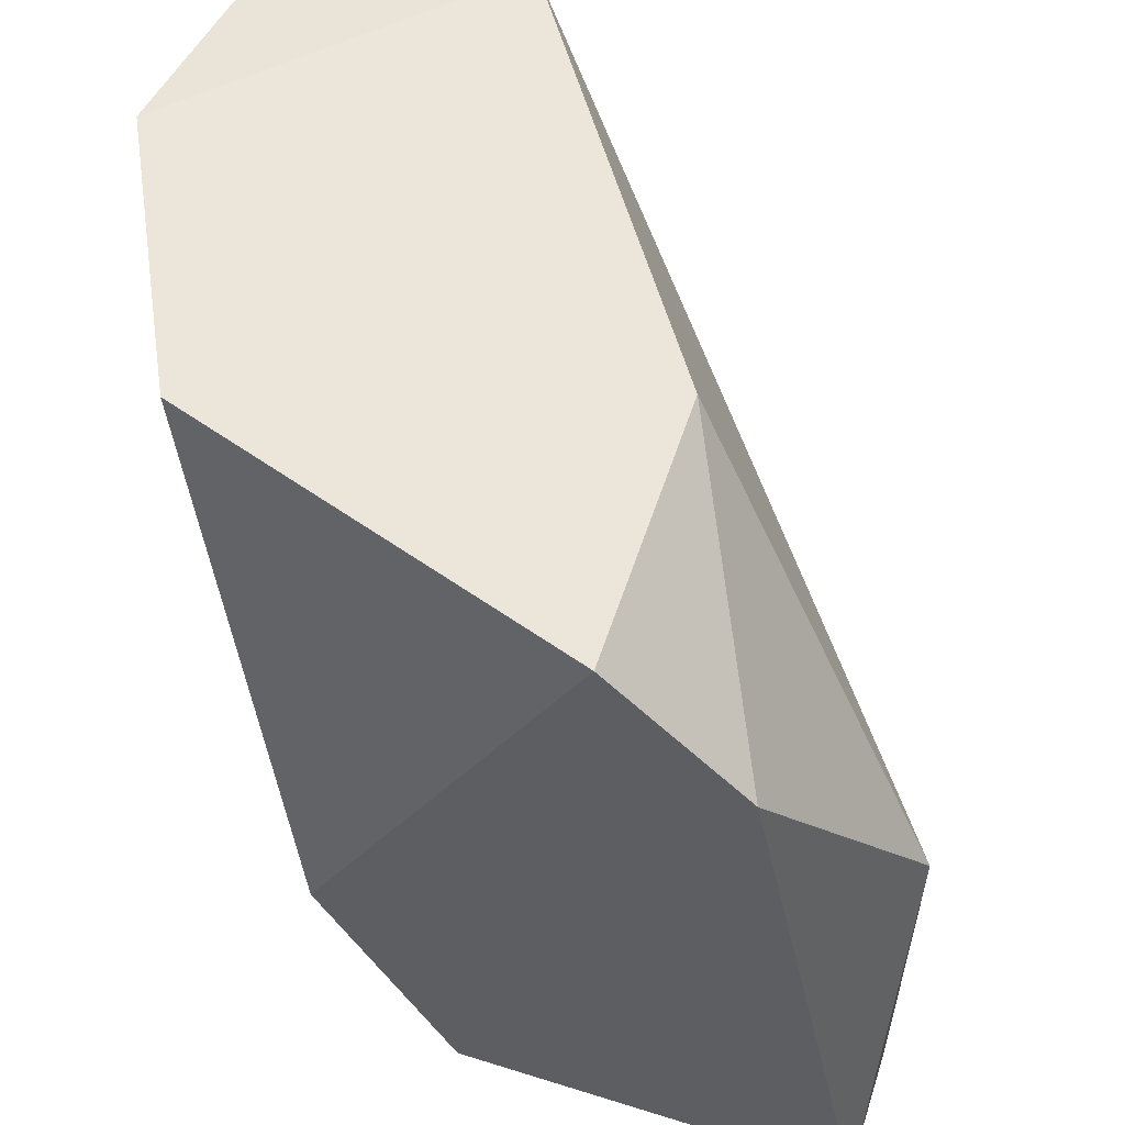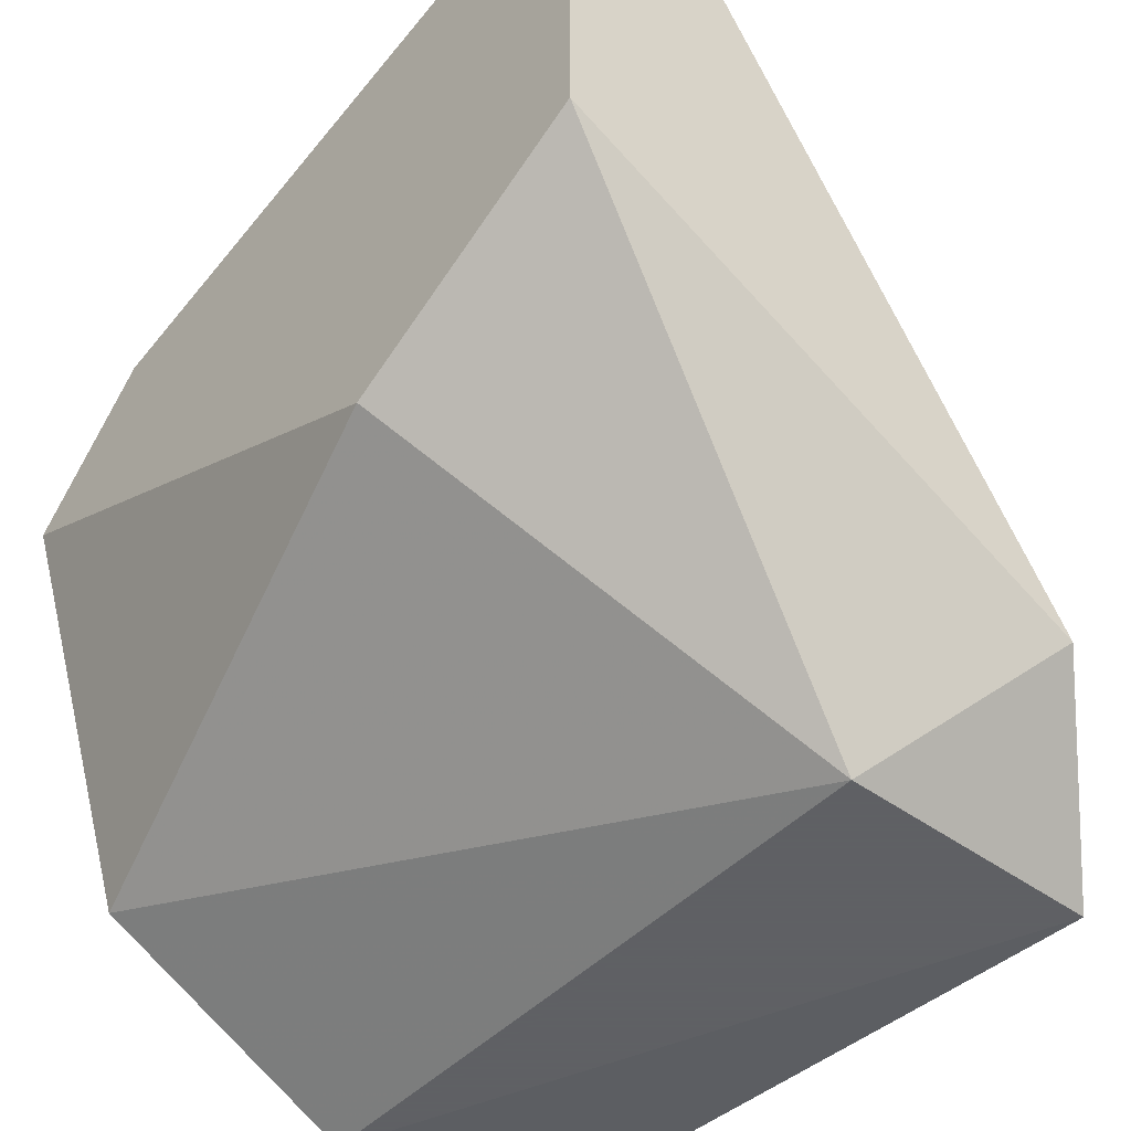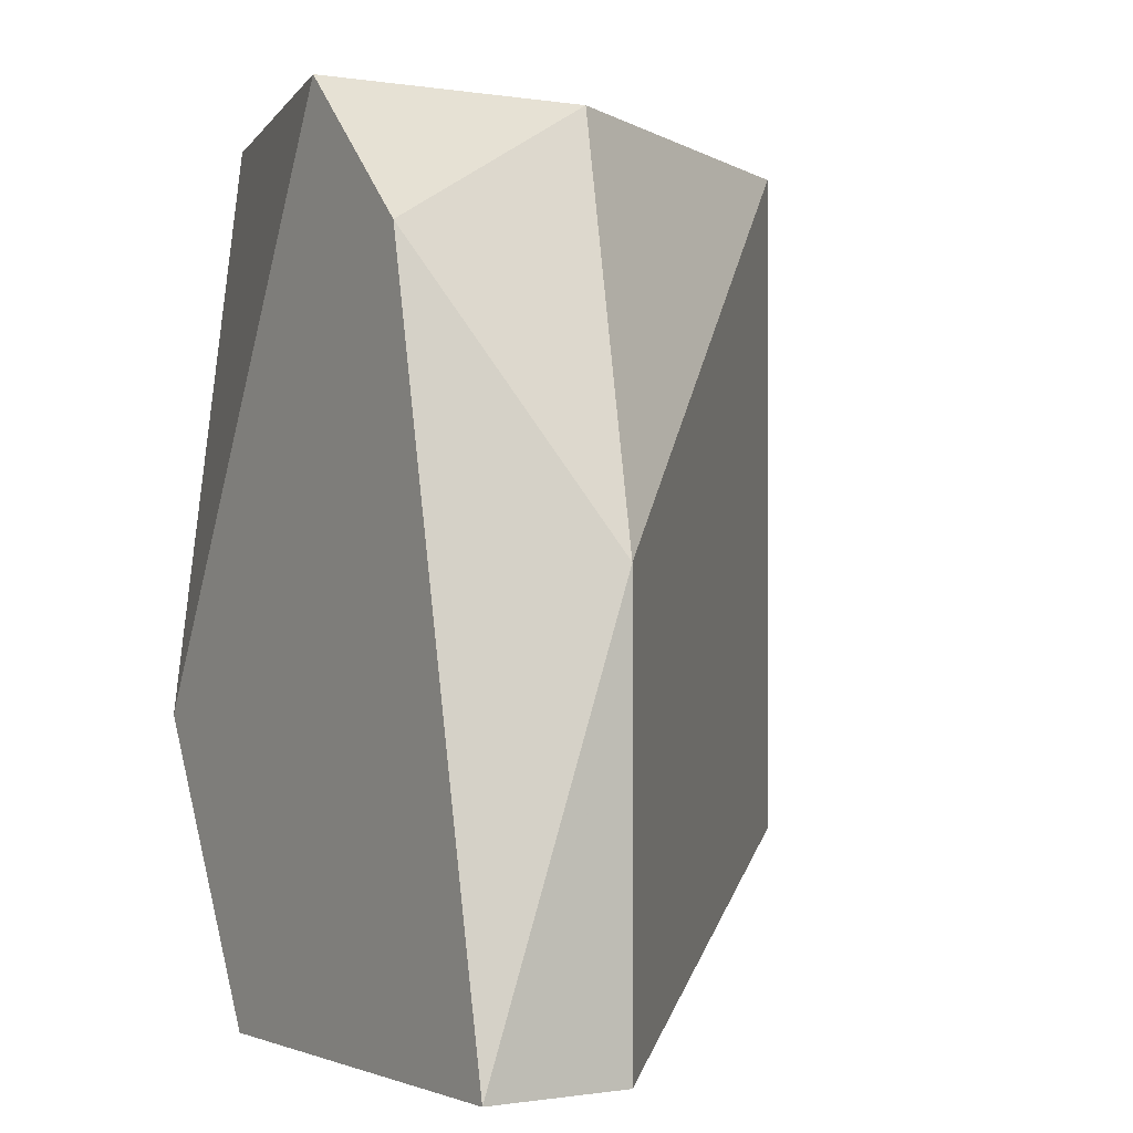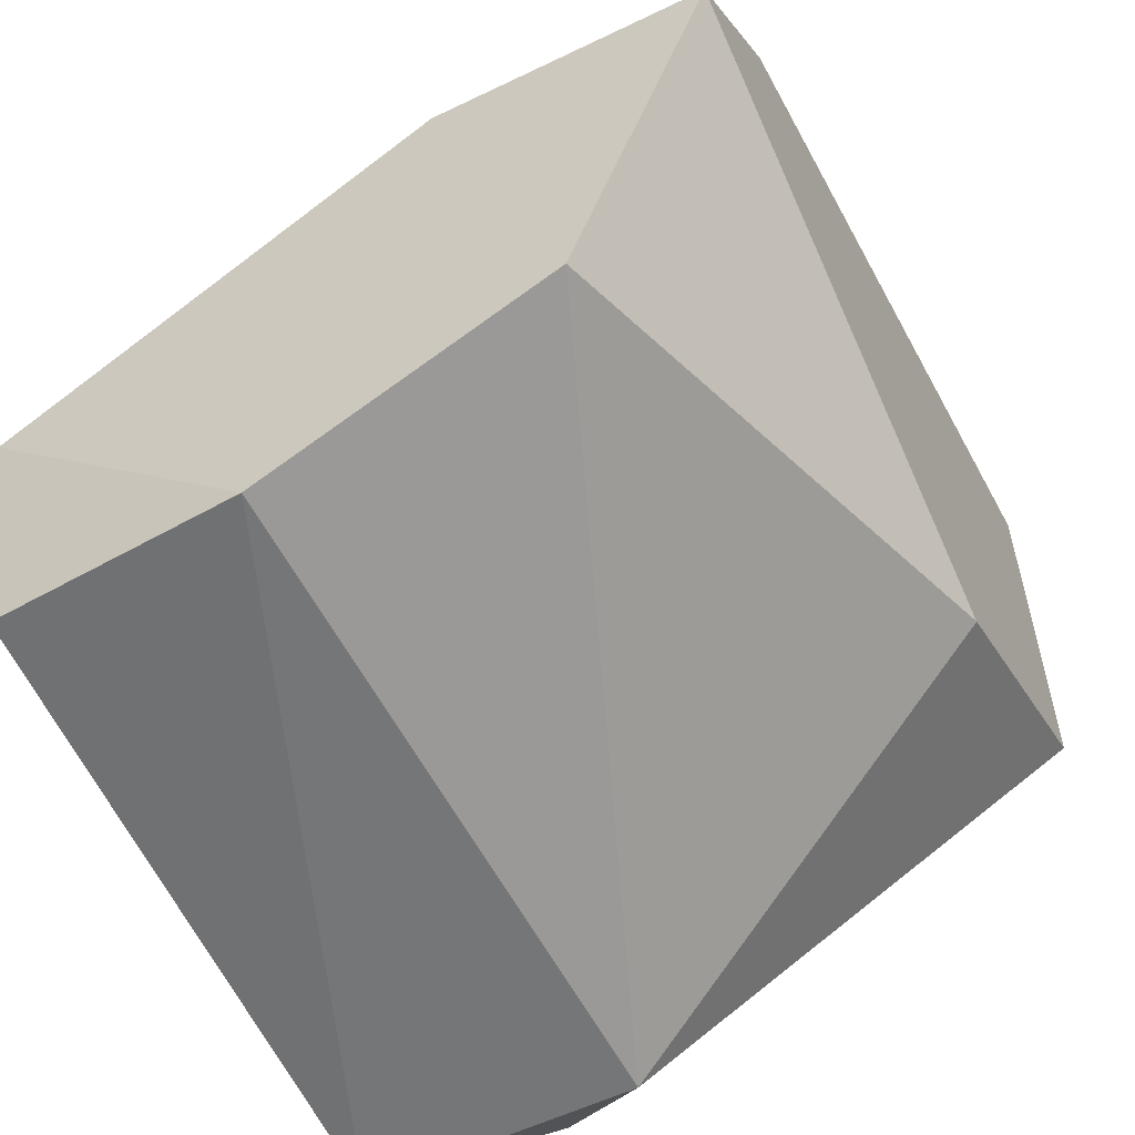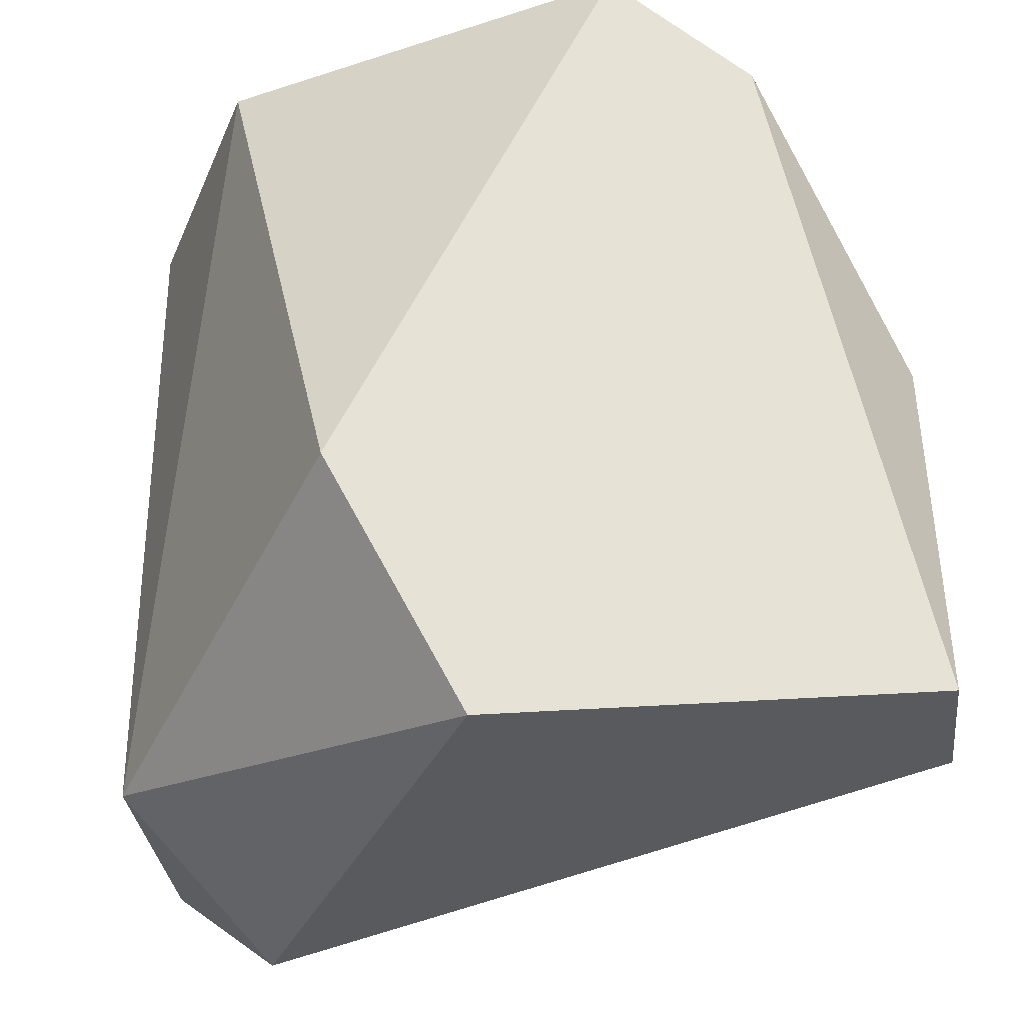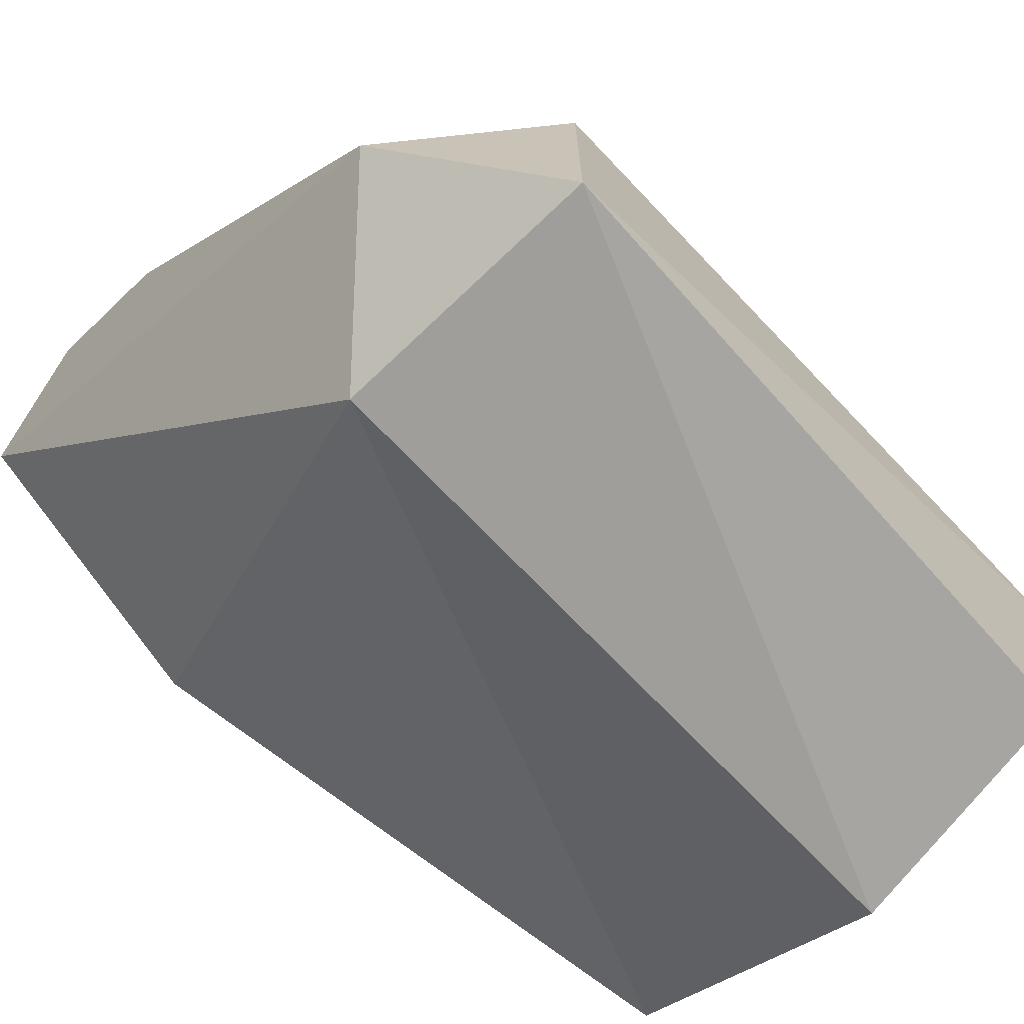
<metadata>
{"format":"obj","ext":"obj","renderer":"f3d","projection":"perspective","resolution":1024,"background":"white","views":[{"elev":56.7,"azim":108.1,"up":"+Z"},{"elev":-45.3,"azim":139.8,"up":"+Y"},{"elev":-0.4,"azim":147.0,"up":"+Z"},{"elev":-56.8,"azim":26.7,"up":"+Y"},{"elev":-31.6,"azim":96.3,"up":"+Z"},{"elev":-70.8,"azim":-136.4,"up":"+Y"}]}
</metadata>
<code>
v 0.2431 -0.1258 -0.1051
v 0.2873 -0.0927 -0.03887
v 0.2873 -0.08165 -0.04992
v 0.232 -0.1148 -0.03887
v 0.2762 -0.07061 -0.1051
v 0.2873 -0.1148 -0.08305
v 0.2541 -0.1369 -0.03887
v 0.232 -0.1148 -0.0941
v 0.232 -0.1369 -0.0941
v 0.2873 -0.1037 -0.1051
v 0.2541 -0.1369 -0.0941
v 0.2762 -0.1258 -0.03887
v 0.2762 -0.07061 -0.07201
v 0.2873 -0.07061 -0.1051
v 0.2339 -0.1346 -0.04115
v 0.2652 -0.0927 -0.03887
f 13 4 16
f 3 2 6
f 2 4 7
f 5 1 8
f 4 5 8
f 4 8 9
f 8 1 9
f 1 5 10
f 3 6 10
f 9 1 11
f 7 9 11
f 1 10 11
f 10 6 11
f 6 2 12
f 2 7 12
f 11 6 12
f 7 11 12
f 5 4 13
f 5 13 14
f 10 5 14
f 3 10 14
f 13 3 14
f 7 4 15
f 9 7 15
f 4 9 15
f 2 3 16
f 4 2 16
f 3 13 16

</code>
